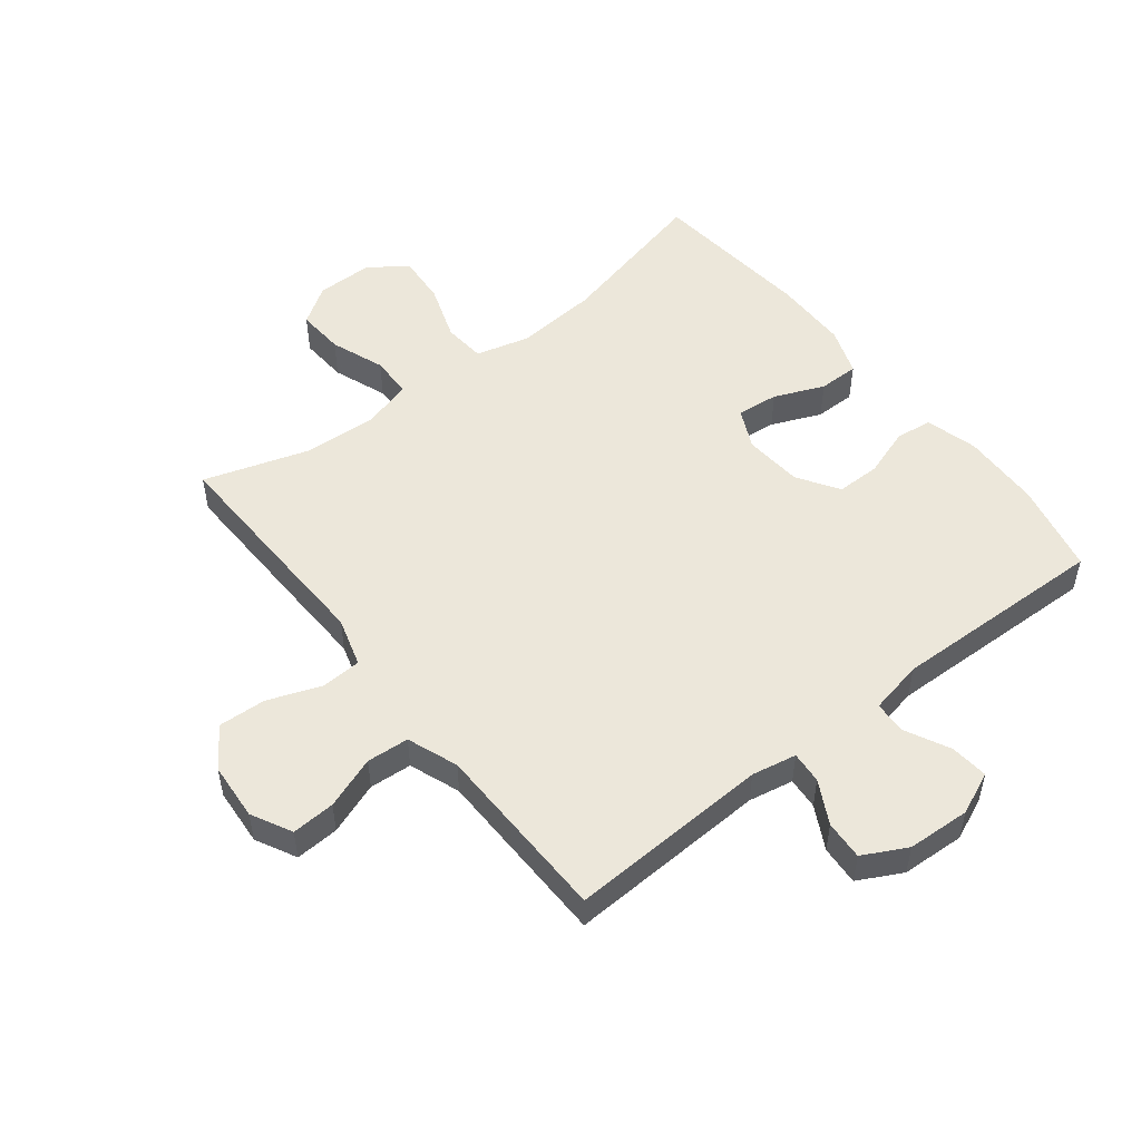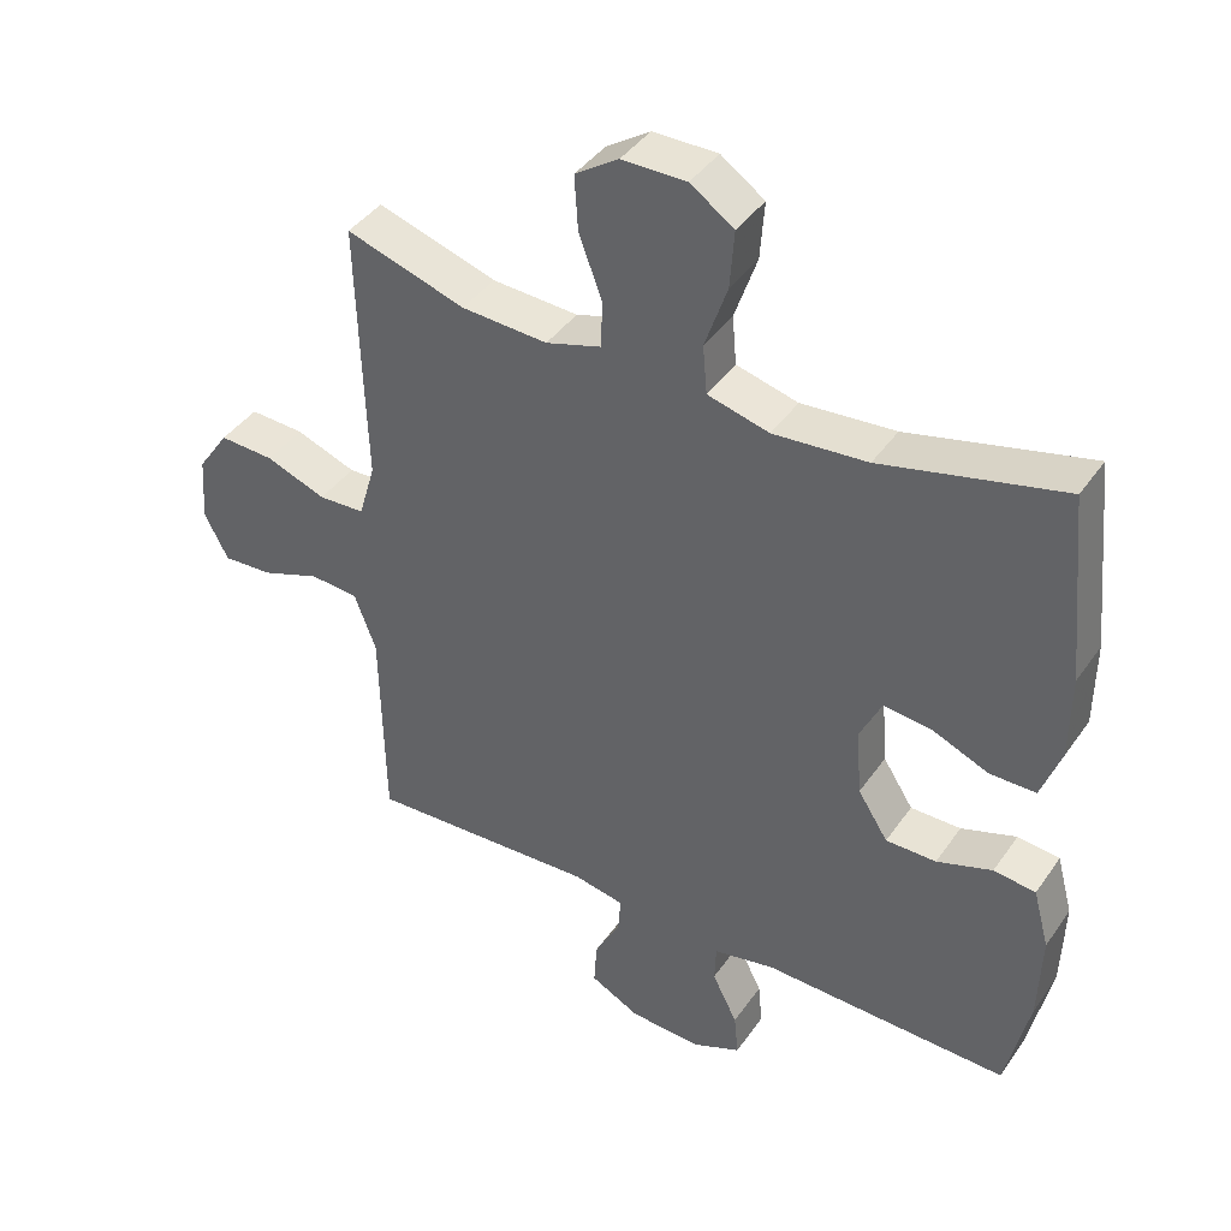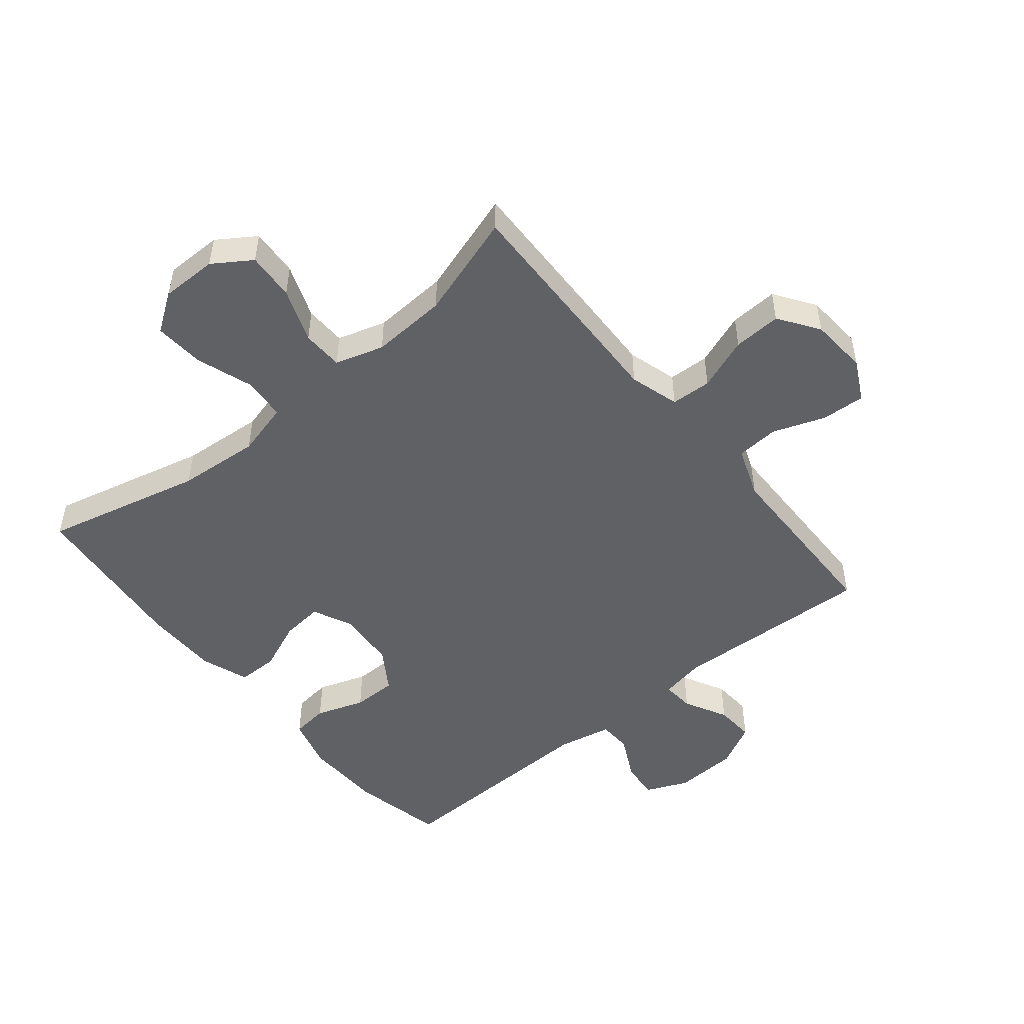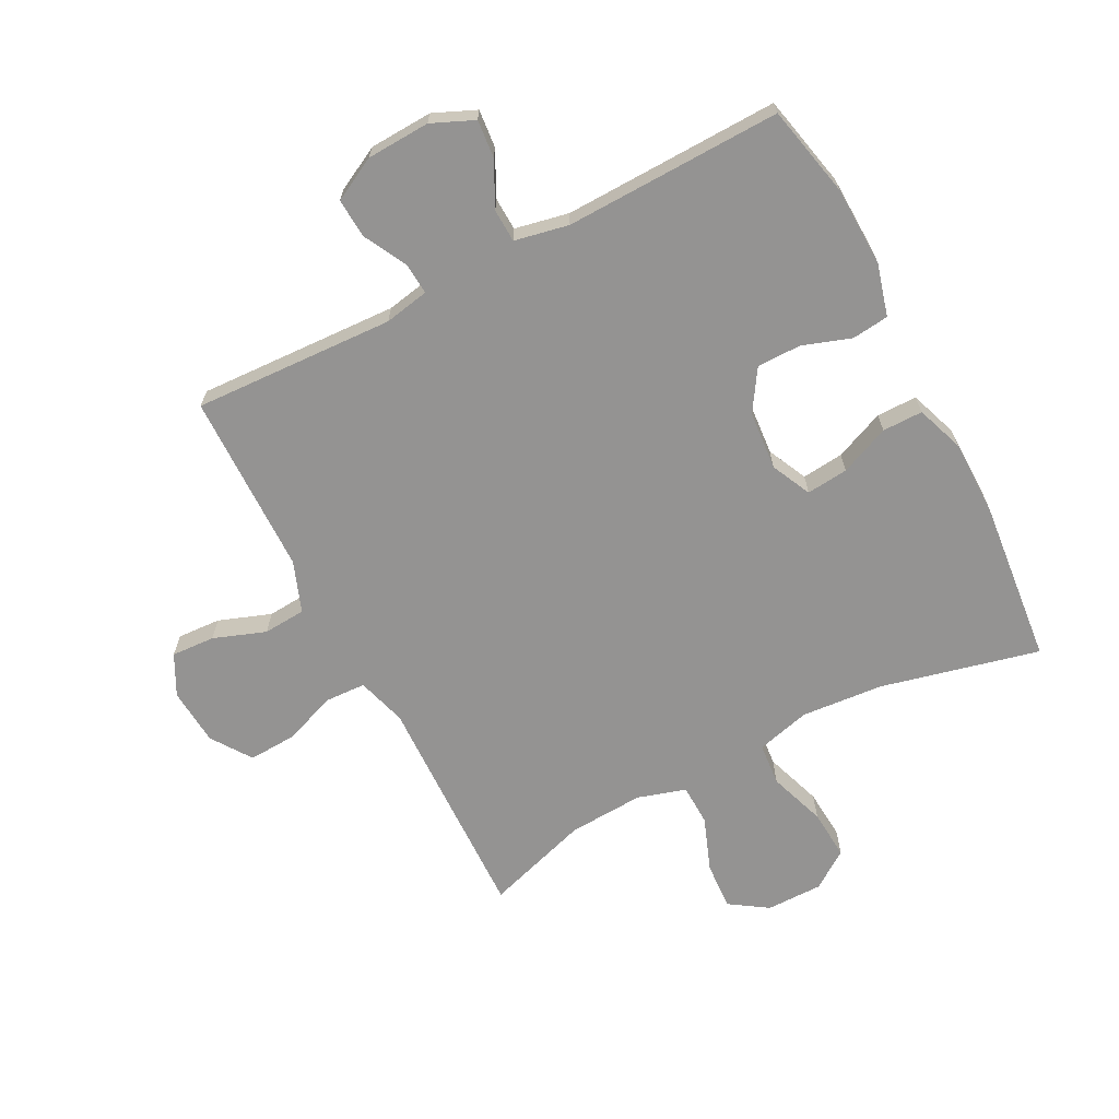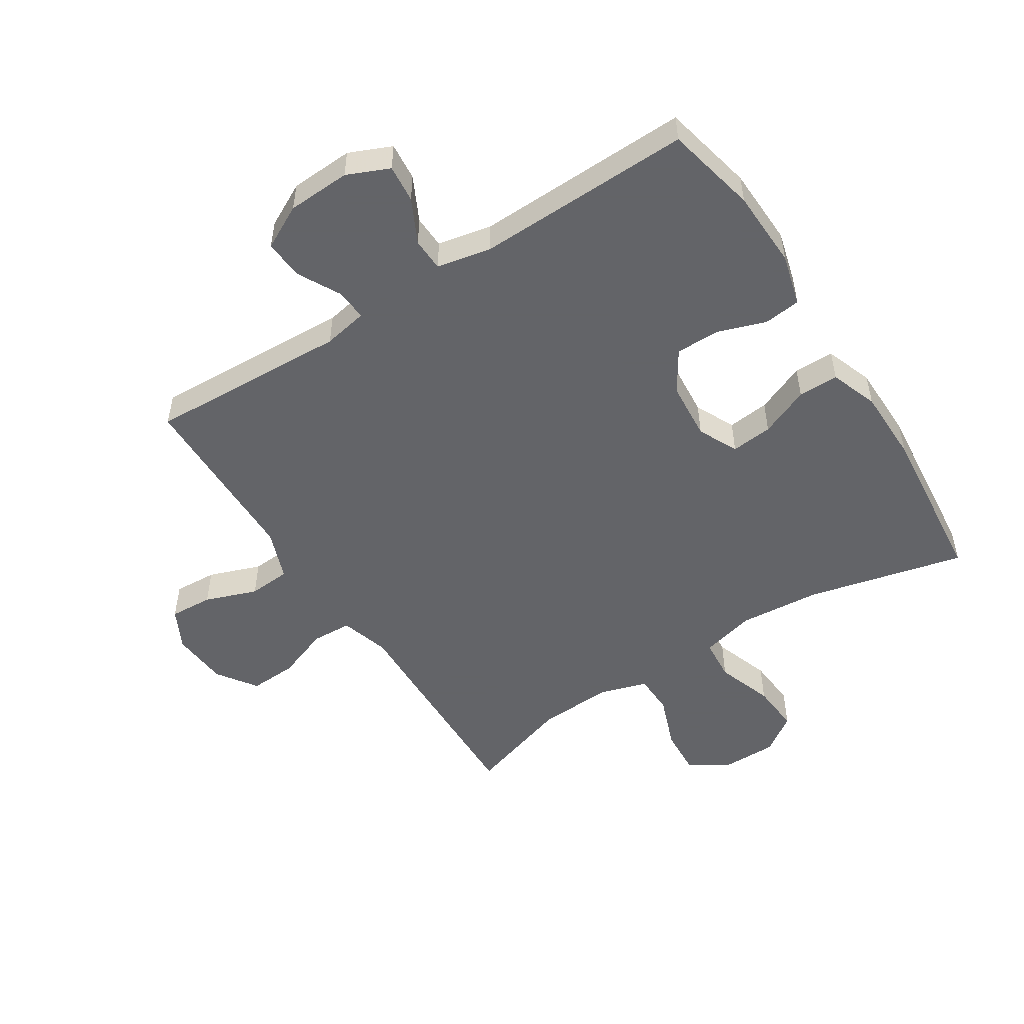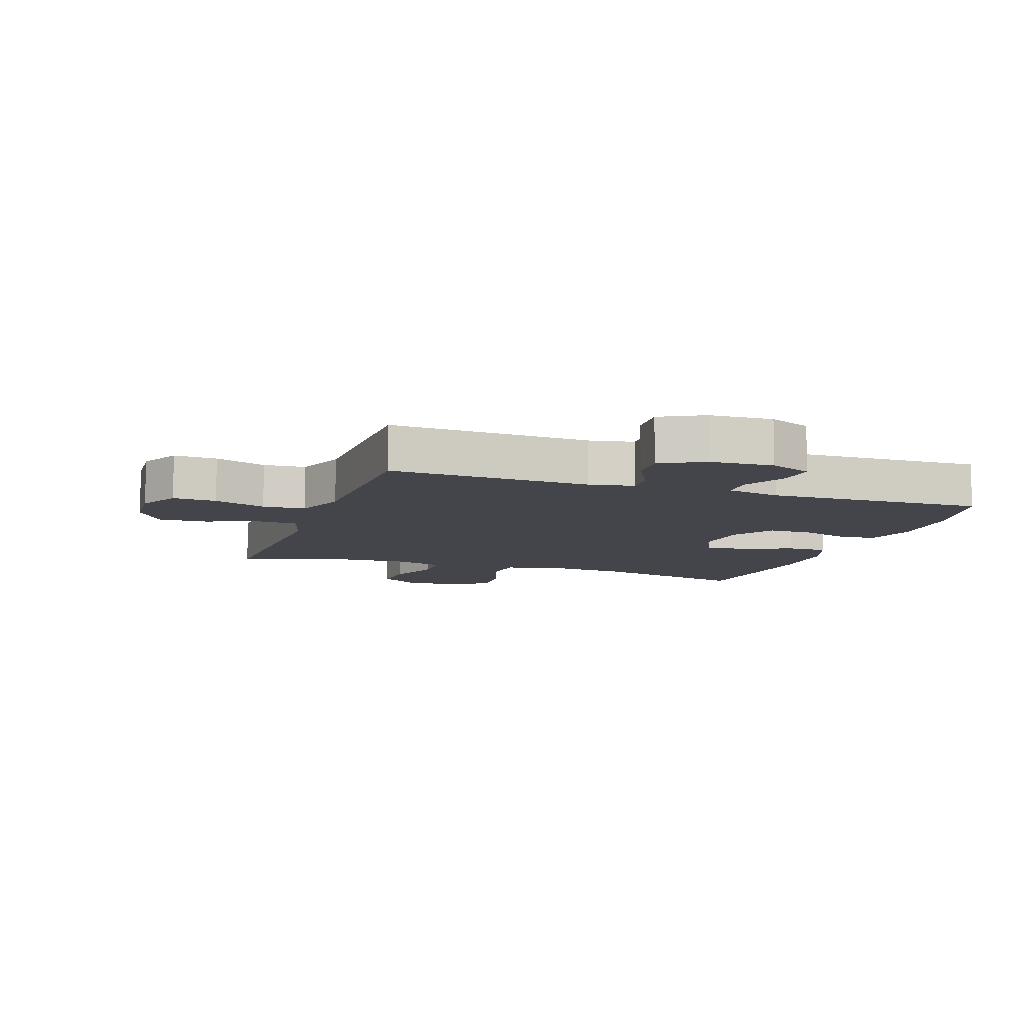
<metadata>
{"format":"obj","ext":"obj","renderer":"f3d","projection":"perspective","resolution":1024,"background":"white","views":[{"elev":51.6,"azim":141.9,"up":"+Y"},{"elev":41.2,"azim":-148.3,"up":"+Z"},{"elev":-49.8,"azim":39.3,"up":"+Y"},{"elev":-66.8,"azim":-152.5,"up":"+Y"},{"elev":-51.3,"azim":-147.3,"up":"+Y"},{"elev":-9.3,"azim":161.0,"up":"+Y"}]}
</metadata>
<code>
v -0.5 0.07 0.5
v -0.242 0.07 0.438
v -0.108 0.07 0.427
v -0.02 0.07 0.45
v -0.014 0.07 0.519
v -0.046 0.07 0.612
v -0.052 0.07 0.694
v 0.01 0.07 0.737
v 0.102 0.07 0.737
v 0.164 0.07 0.696
v 0.159 0.07 0.618
v 0.126 0.07 0.53
v 0.128 0.07 0.463
v 0.207 0.07 0.439
v 0.33 0.07 0.446
v 0.5 0.07 0.5
v 0.493 0.07 0.247
v 0.489 0.07 0.123
v 0.513 0.07 0.042
v 0.579 0.07 0.039
v 0.665 0.07 0.071
v 0.743 0.07 0.075
v 0.788 0.07 0.01
v 0.795 0.07 -0.084
v 0.761 0.07 -0.15
v 0.69 0.07 -0.146
v 0.605 0.07 -0.115
v 0.536 0.07 -0.12
v 0.505 0.07 -0.203
v 0.503 0.07 -0.331
v 0.5 0.07 -0.5
v 0.172 0.07 -0.485
v 0.099 0.07 -0.499
v 0.103 0.07 -0.551
v 0.14 0.07 -0.621
v 0.144 0.07 -0.685
v 0.073 0.07 -0.722
v -0.03 0.07 -0.727
v -0.099 0.07 -0.697
v -0.093 0.07 -0.635
v -0.057 0.07 -0.563
v -0.059 0.07 -0.509
v -0.147 0.07 -0.491
v -0.5 0.07 -0.5
v -0.533 0.07 -0.35
v -0.537 0.07 -0.221
v -0.514 0.07 -0.136
v -0.454 0.07 -0.129
v -0.375 0.07 -0.156
v -0.303 0.07 -0.156
v -0.26 0.07 -0.089
v -0.252 0.07 0.007
v -0.283 0.07 0.072
v -0.351 0.07 0.065
v -0.432 0.07 0.031
v -0.498 0.07 0.031
v -0.526 0.07 0.109
v -0.527 0.07 0.231
v -0.5 0 0.5
v -0.242 0 0.438
v -0.108 0 0.427
v -0.02 0 0.45
v -0.014 0 0.519
v -0.046 0 0.612
v -0.052 0 0.694
v 0.01 0 0.737
v 0.102 0 0.737
v 0.164 0 0.696
v 0.159 0 0.618
v 0.126 0 0.53
v 0.128 0 0.463
v 0.207 0 0.439
v 0.33 0 0.446
v 0.5 0 0.5
v 0.493 0 0.247
v 0.489 0 0.123
v 0.513 0 0.042
v 0.579 0 0.039
v 0.665 0 0.071
v 0.743 0 0.075
v 0.788 0 0.01
v 0.795 0 -0.084
v 0.761 0 -0.15
v 0.69 0 -0.146
v 0.605 0 -0.115
v 0.536 0 -0.12
v 0.505 0 -0.203
v 0.503 0 -0.331
v 0.5 0 -0.5
v 0.172 0 -0.485
v 0.099 0 -0.499
v 0.103 0 -0.551
v 0.14 0 -0.621
v 0.144 0 -0.685
v 0.073 0 -0.722
v -0.03 0 -0.727
v -0.099 0 -0.697
v -0.093 0 -0.635
v -0.057 0 -0.563
v -0.059 0 -0.509
v -0.147 0 -0.491
v -0.5 0 -0.5
v -0.533 0 -0.35
v -0.537 0 -0.221
v -0.514 0 -0.136
v -0.454 0 -0.129
v -0.375 0 -0.156
v -0.303 0 -0.156
v -0.26 0 -0.089
v -0.252 0 0.007
v -0.283 0 0.072
v -0.351 0 0.065
v -0.432 0 0.031
v -0.498 0 0.031
v -0.526 0 0.109
v -0.527 0 0.231
f 58 1 2
f 57 58 2
f 56 57 2
f 55 56 2
f 54 55 2
f 53 54 2 3
f 52 53 3 4
f 51 52 4
f 47 48 49
f 46 47 49
f 45 46 49
f 44 45 49
f 43 44 49
f 42 43 49 50
f 39 40 41
f 38 39 41
f 37 38 41
f 36 37 41
f 35 36 41
f 34 35 41
f 33 34 41 42
f 42 50 51
f 33 42 51
f 32 33 51
f 32 51 4
f 31 32 4
f 30 31 4
f 29 30 4
f 25 26 27
f 24 25 27
f 23 24 27
f 22 23 27
f 21 22 27
f 20 21 27
f 19 20 27 28
f 15 16 17 18
f 19 28 29
f 18 19 29
f 15 18 29
f 14 15 29
f 10 11 12
f 9 10 12
f 8 9 12
f 7 8 12
f 6 7 12
f 5 6 12
f 5 12 13
f 4 5 13
f 4 13 14 29
f 60 59 116
f 60 116 115
f 60 115 114
f 60 114 113
f 60 113 112
f 61 60 112 111
f 62 61 111 110
f 62 110 109
f 107 106 105
f 107 105 104
f 107 104 103
f 107 103 102
f 107 102 101
f 108 107 101 100
f 99 98 97
f 99 97 96
f 99 96 95
f 99 95 94
f 99 94 93
f 99 93 92
f 100 99 92 91
f 109 108 100
f 109 100 91
f 109 91 90
f 62 109 90
f 62 90 89
f 62 89 88
f 62 88 87
f 85 84 83
f 85 83 82
f 85 82 81
f 85 81 80
f 85 80 79
f 85 79 78
f 86 85 78 77
f 76 75 74 73
f 87 86 77
f 87 77 76
f 87 76 73
f 87 73 72
f 70 69 68
f 70 68 67
f 70 67 66
f 70 66 65
f 70 65 64
f 70 64 63
f 71 70 63
f 71 63 62
f 87 72 71 62
f 1 59 60 2
f 2 60 61 3
f 3 61 62 4
f 4 62 63 5
f 5 63 64 6
f 6 64 65 7
f 7 65 66 8
f 8 66 67 9
f 9 67 68 10
f 10 68 69 11
f 11 69 70 12
f 12 70 71 13
f 13 71 72 14
f 14 72 73 15
f 15 73 74 16
f 16 74 75 17
f 17 75 76 18
f 18 76 77 19
f 19 77 78 20
f 20 78 79 21
f 21 79 80 22
f 22 80 81 23
f 23 81 82 24
f 24 82 83 25
f 25 83 84 26
f 26 84 85 27
f 27 85 86 28
f 28 86 87 29
f 29 87 88 30
f 30 88 89 31
f 31 89 90 32
f 32 90 91 33
f 33 91 92 34
f 34 92 93 35
f 35 93 94 36
f 36 94 95 37
f 37 95 96 38
f 38 96 97 39
f 39 97 98 40
f 40 98 99 41
f 41 99 100 42
f 42 100 101 43
f 43 101 102 44
f 44 102 103 45
f 45 103 104 46
f 46 104 105 47
f 47 105 106 48
f 48 106 107 49
f 49 107 108 50
f 50 108 109 51
f 51 109 110 52
f 52 110 111 53
f 53 111 112 54
f 54 112 113 55
f 55 113 114 56
f 56 114 115 57
f 57 115 116 58
f 58 116 59 1

</code>
